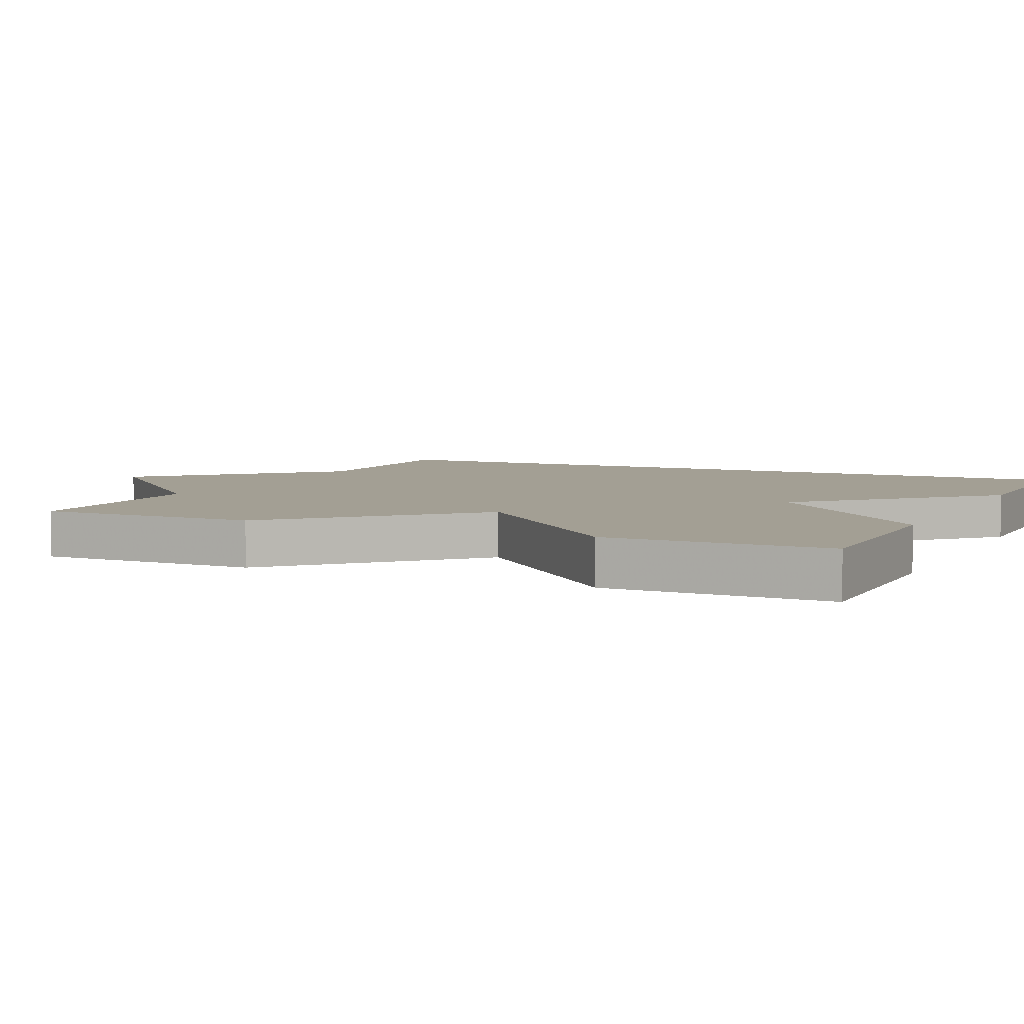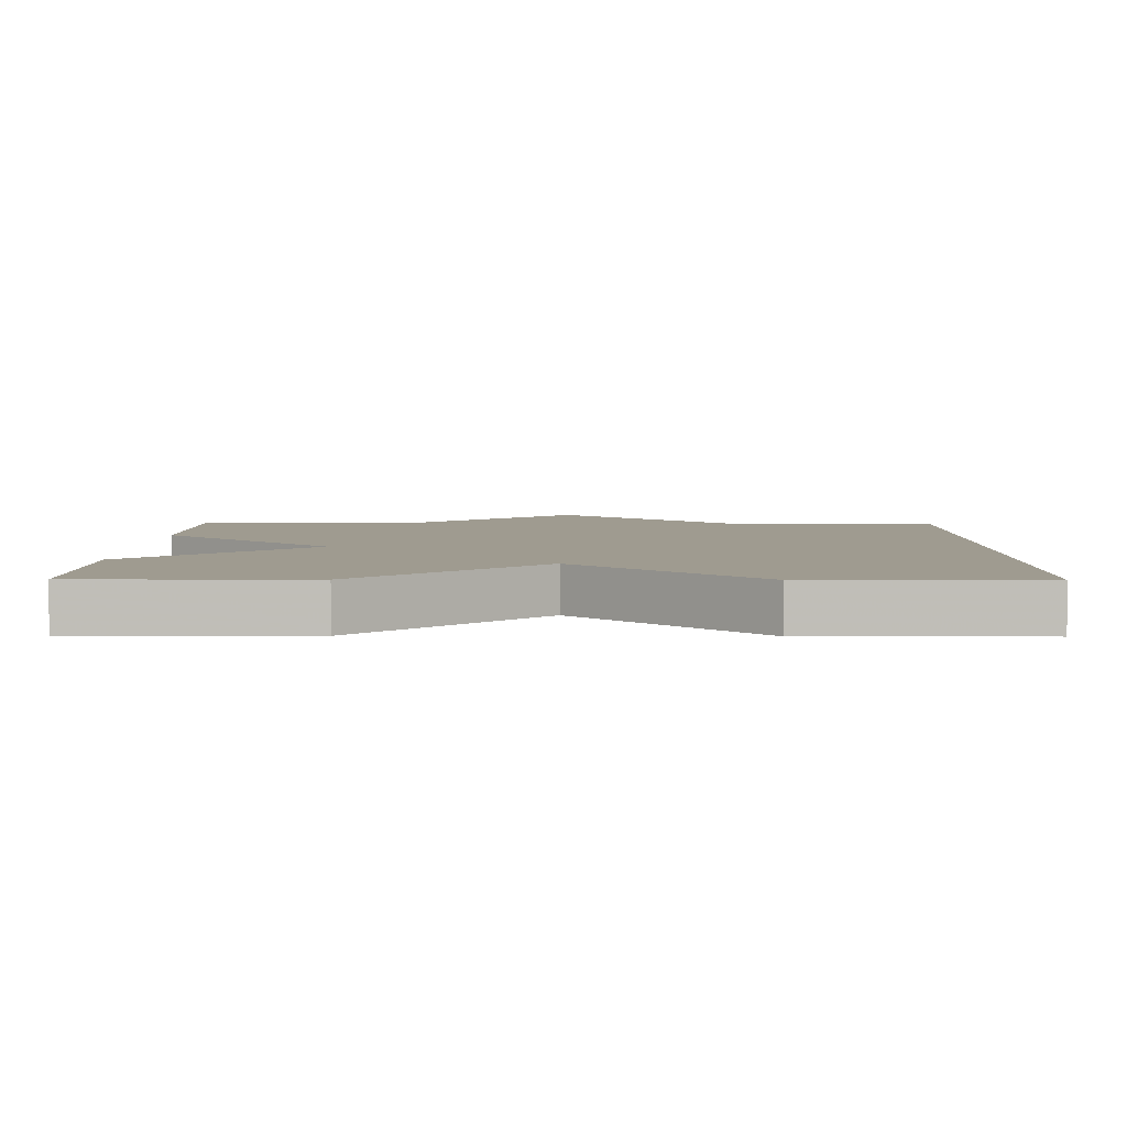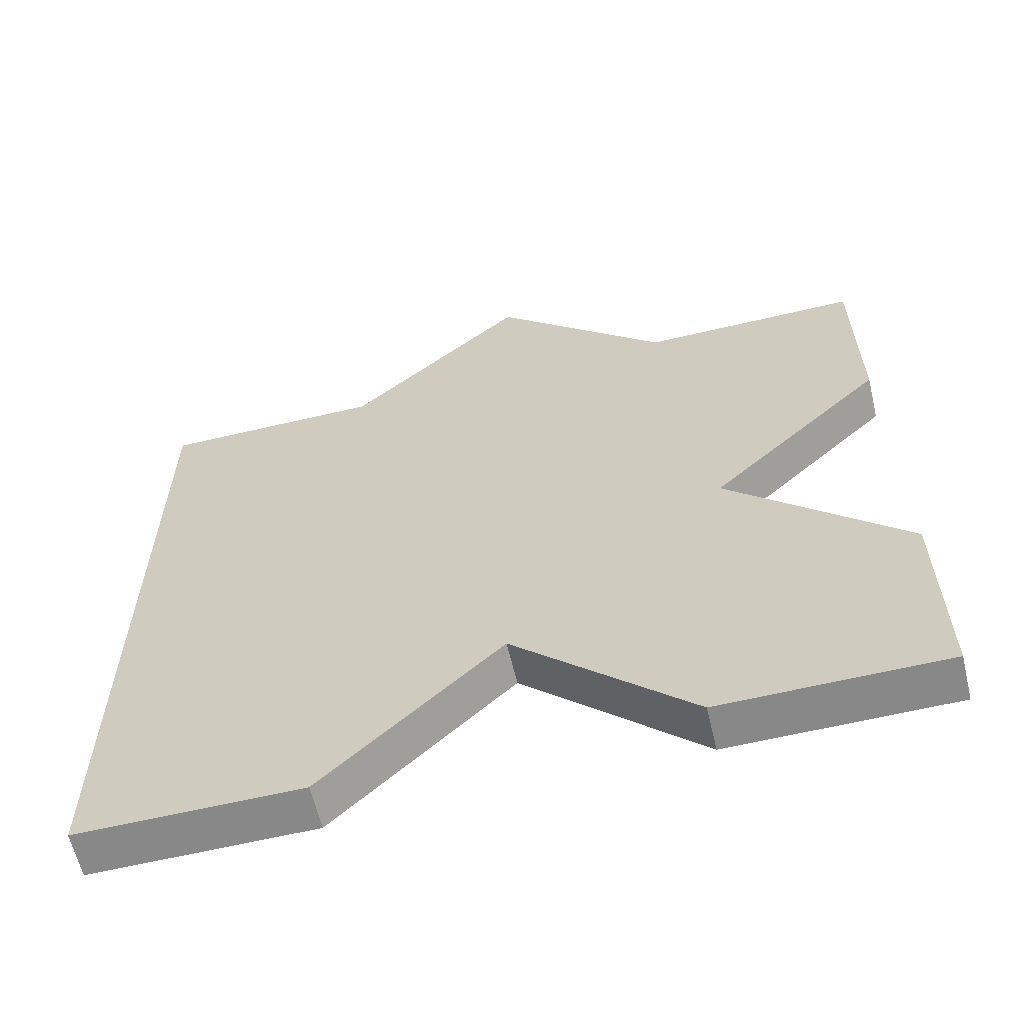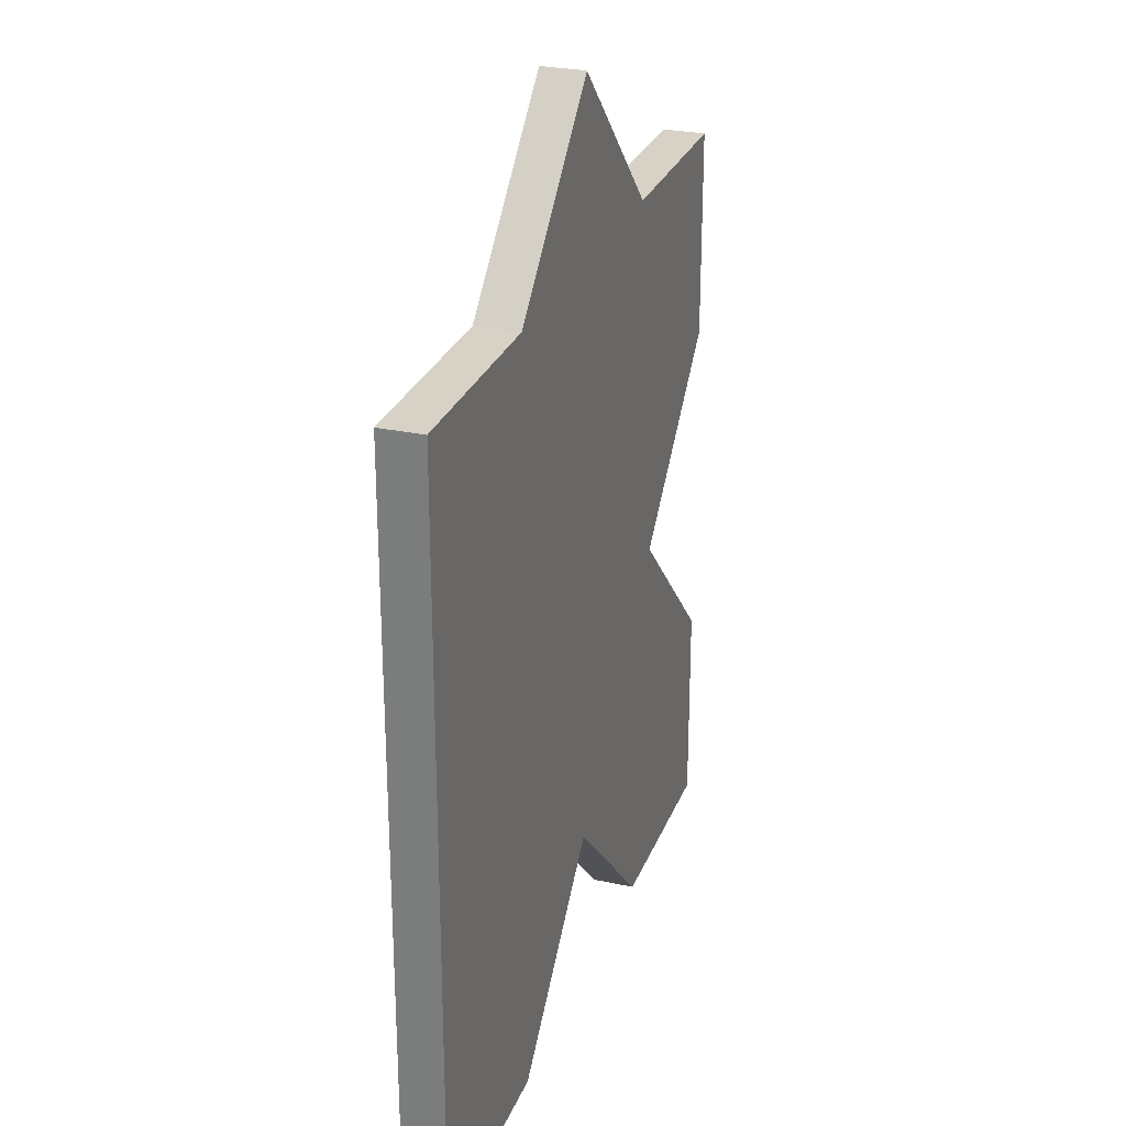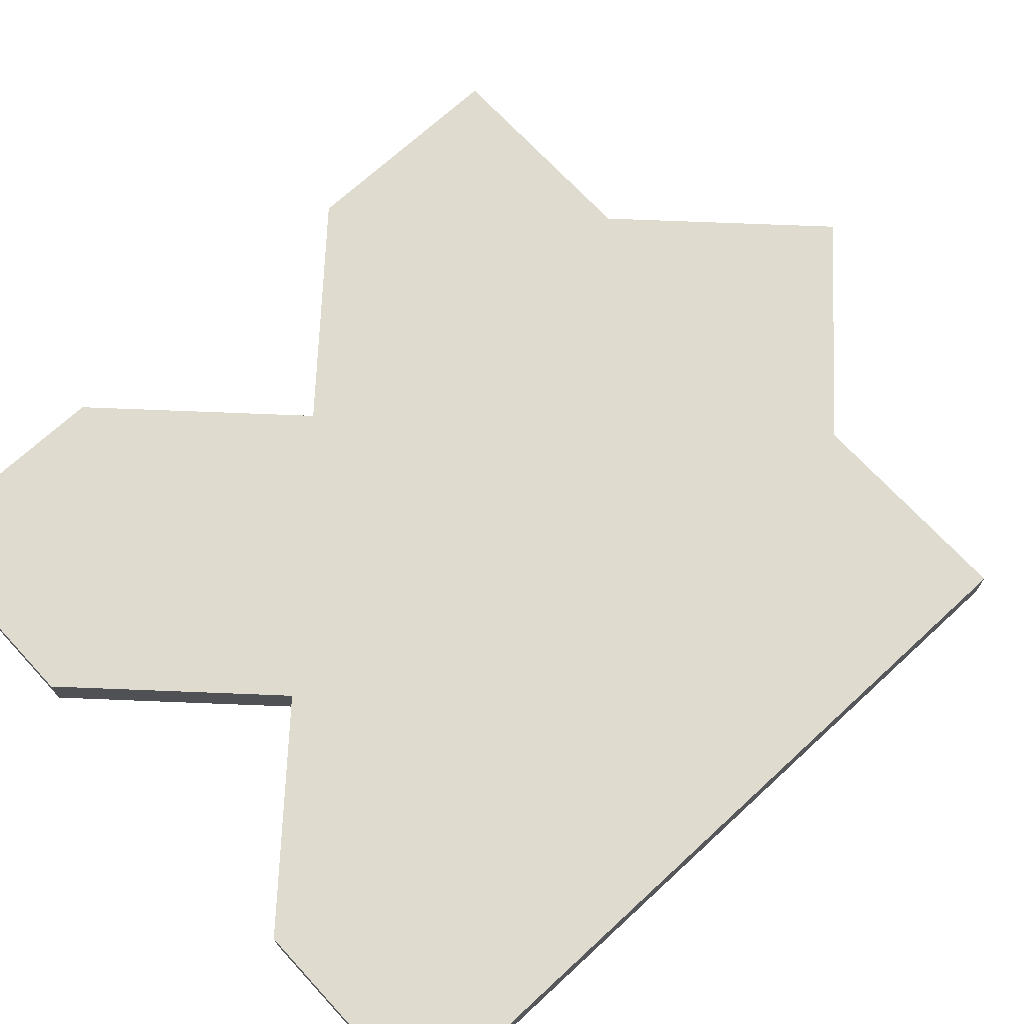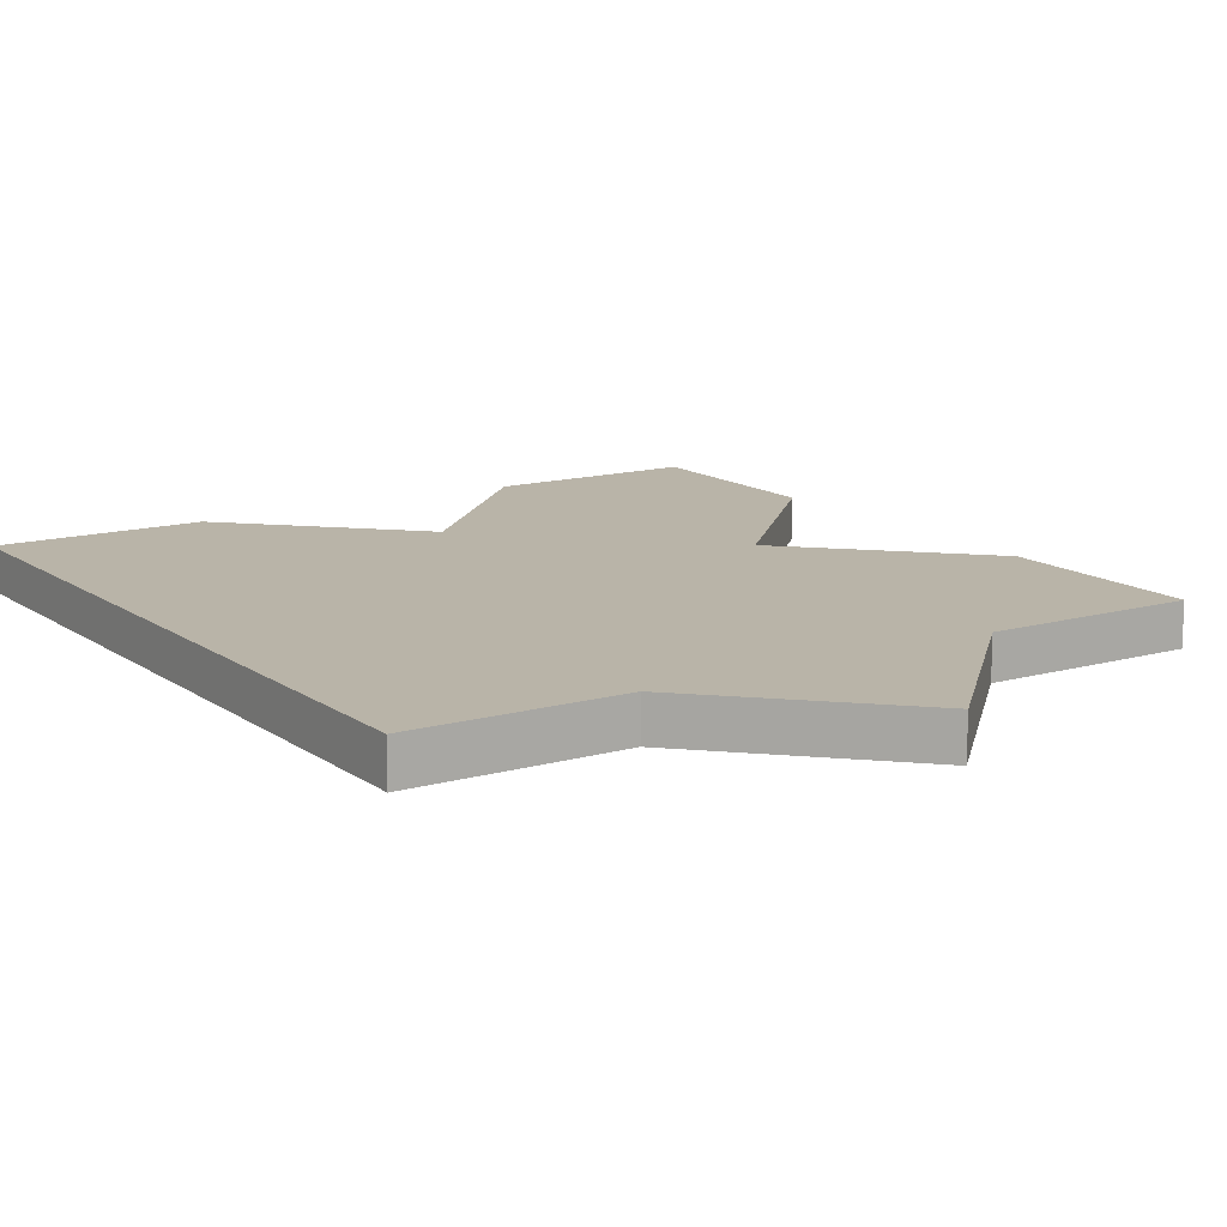
<metadata>
{"format":"obj","ext":"obj","renderer":"f3d","projection":"perspective","resolution":1024,"background":"white","views":[{"elev":5.3,"azim":-65.0,"up":"+Z"},{"elev":4.1,"azim":0.6,"up":"+Z"},{"elev":-62.7,"azim":-166.6,"up":"+Y"},{"elev":27.3,"azim":108.4,"up":"+Y"},{"elev":70.3,"azim":47.3,"up":"+Z"},{"elev":13.2,"azim":146.9,"up":"+Z"}]}
</metadata>
<code>
o obj_0
v -54 		-38 		1
v -50 		-42 		1
v -41 		-33 		1
v -49 		-33 		1
v -54 		-33 		1
v -45 		-47 		1
v -41 		-51 		1
v -36 		-51 		1
v -45 		-47 		3.664e-15
v -54 		-51 		1
v -49 		-51 		1
v -49 		-51 		3.22e-15
v -54 		-51 		3.22e-15
v -54 		-46 		3.775e-15
v -50 		-42 		4.33e-15
v -36 		-33 		1
v -54 		-46 		1
v -36 		-51 		3.22e-15
v -41 		-51 		3.22e-15
v -36 		-33 		5.44e-15
v -49 		-33 		5.44e-15
v -45 		-29 		5.884e-15
v -41 		-33 		5.44e-15
v -54 		-38 		4.774e-15
v -54 		-33 		5.44e-15
v -45 		-29 		1
g group_14900002
f 2 6 3
f 3 4 2
f 1 2 4
f 1 4 5
f 15 9 12
f 13 14 12
f 15 12 14
f 8 16 7
f 7 16 6
f 3 6 16
f 6 2 11
f 2 17 11
f 10 11 17
f 23 20 9
f 15 23 9
f 19 9 20
f 18 19 20
f 21 22 23
f 20 16 8
f 20 8 18
f 24 1 5
f 24 5 25
f 13 10 17
f 13 17 14
f 3 26 4
f 24 21 15
f 25 21 24
f 23 15 21
f 12 11 10
f 12 10 13
f 18 8 7
f 18 7 19
f 15 2 1
f 15 1 24
f 14 17 2
f 14 2 15
f 12 9 6
f 12 6 11
f 4 26 22
f 4 22 21
f 21 25 5
f 21 5 4
f 7 6 9
f 7 9 19
f 23 22 26
f 23 26 3
f 23 3 16
f 20 23 16

</code>
